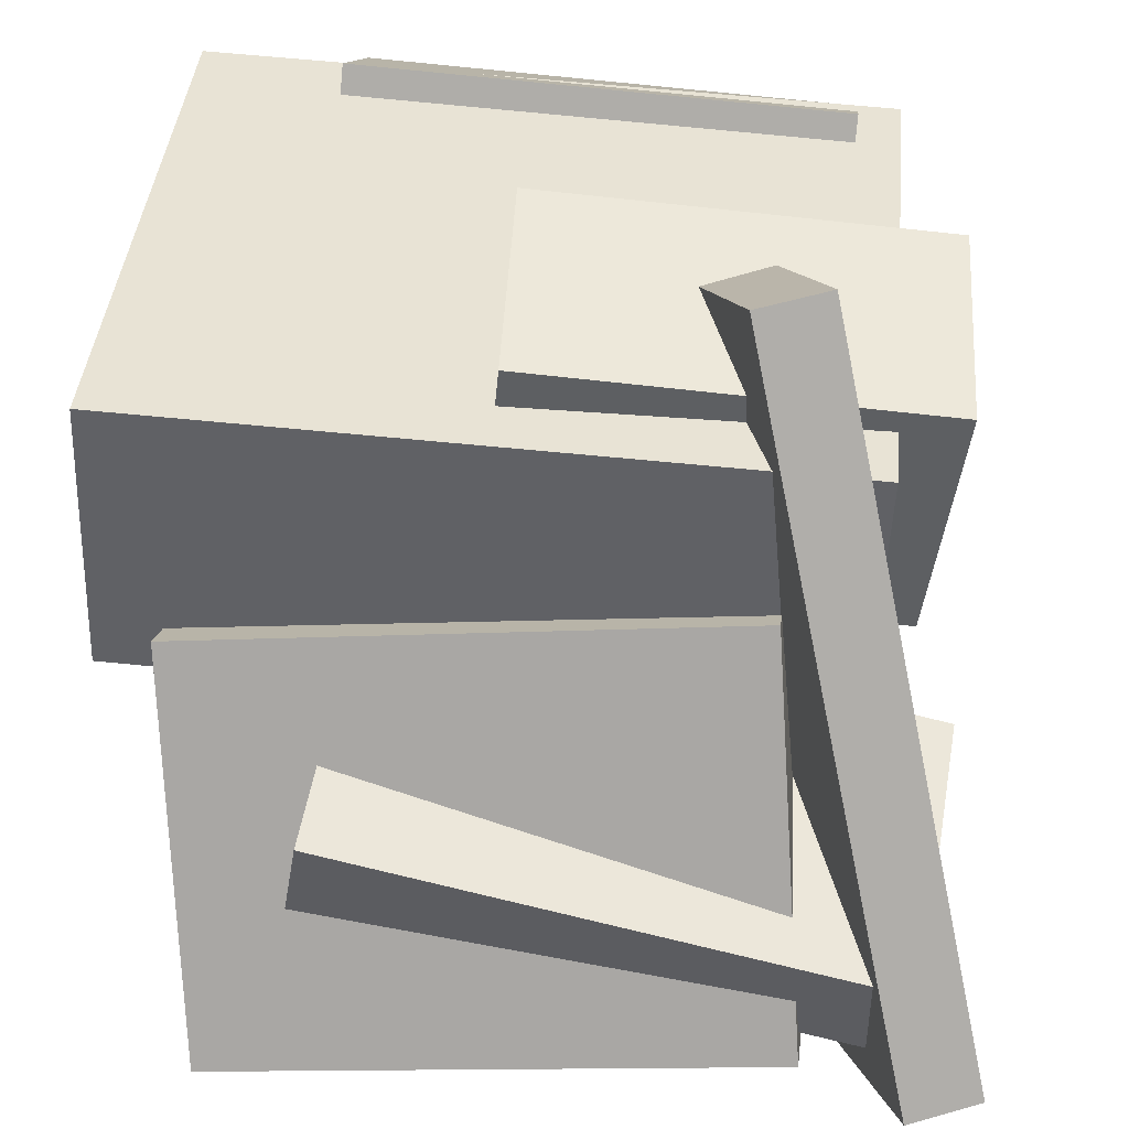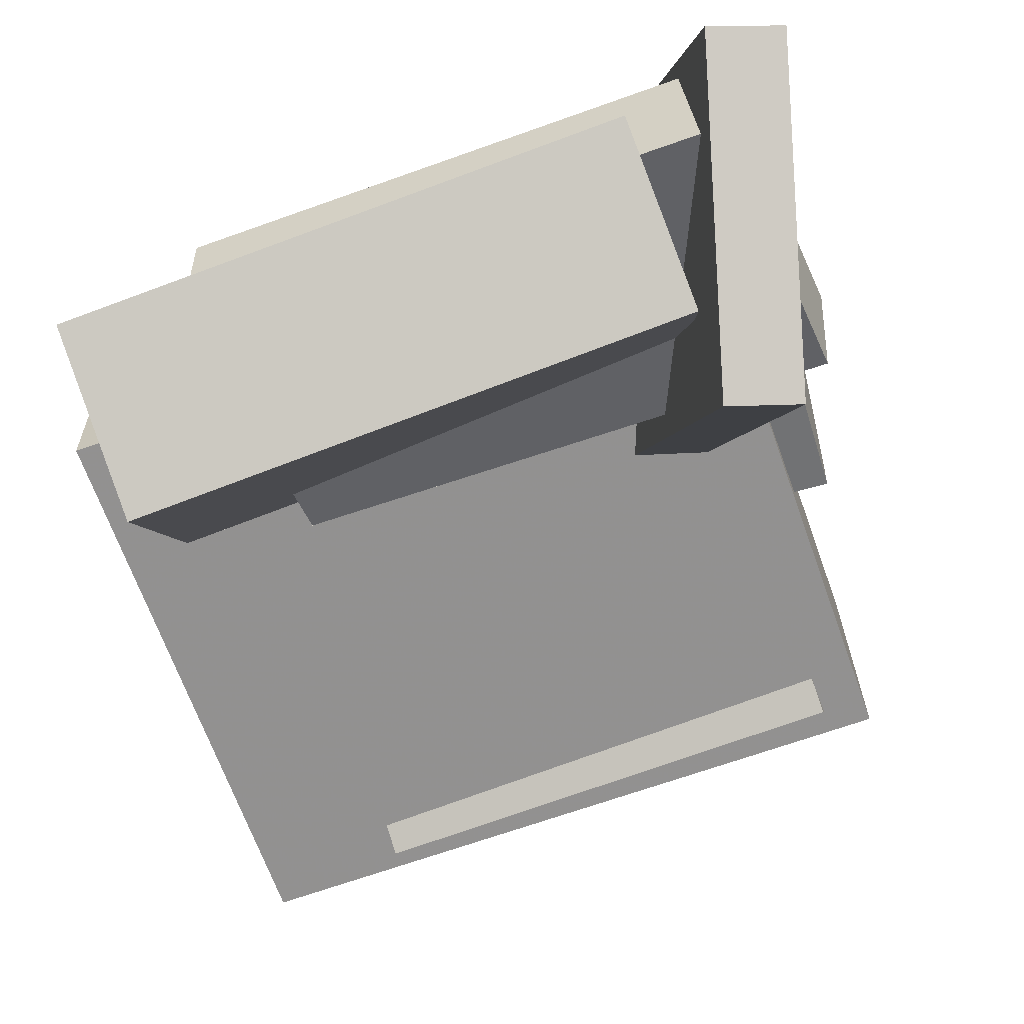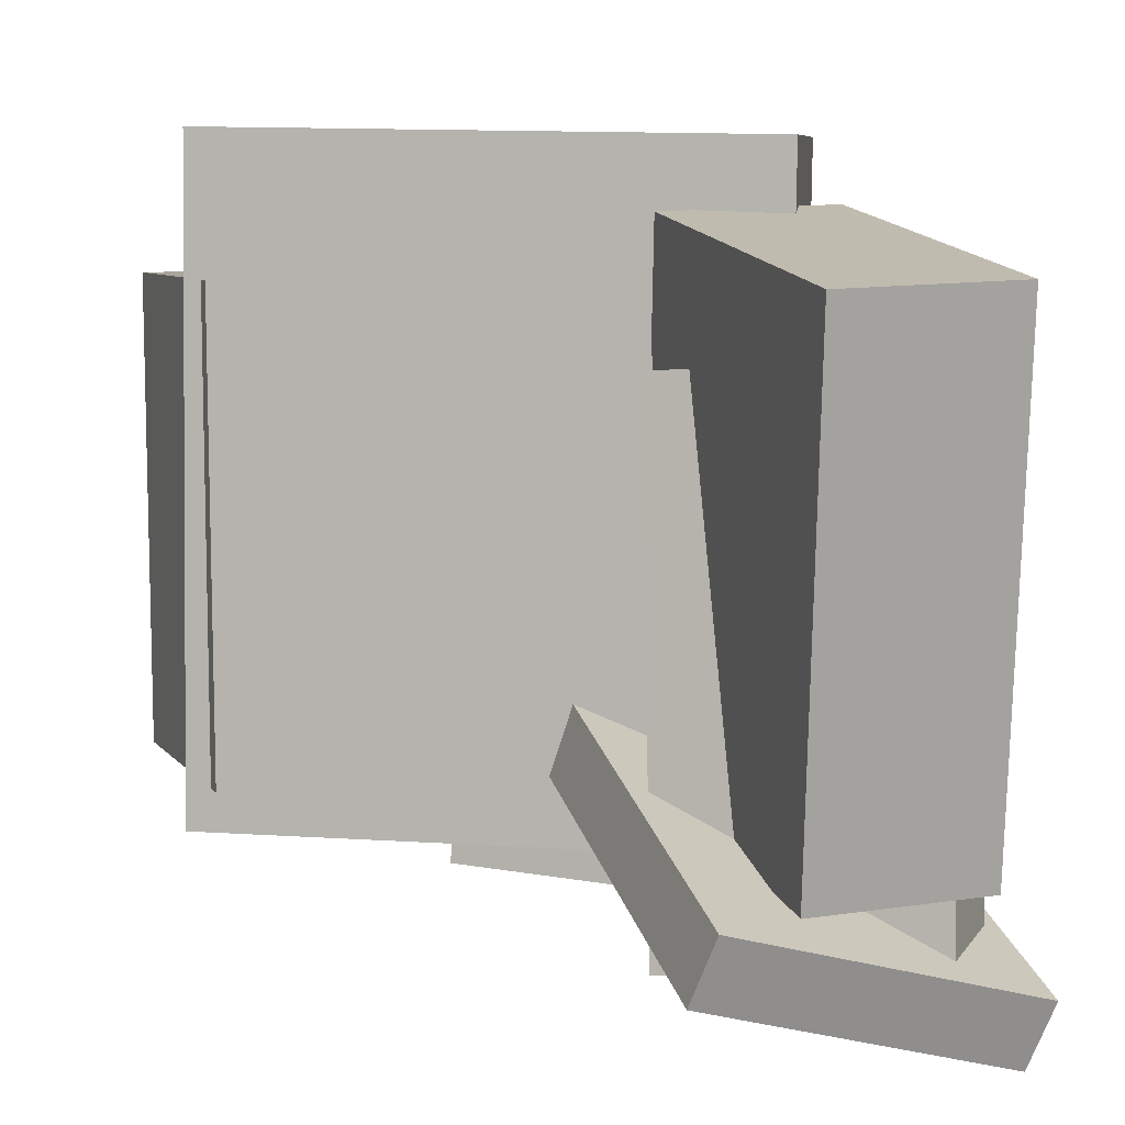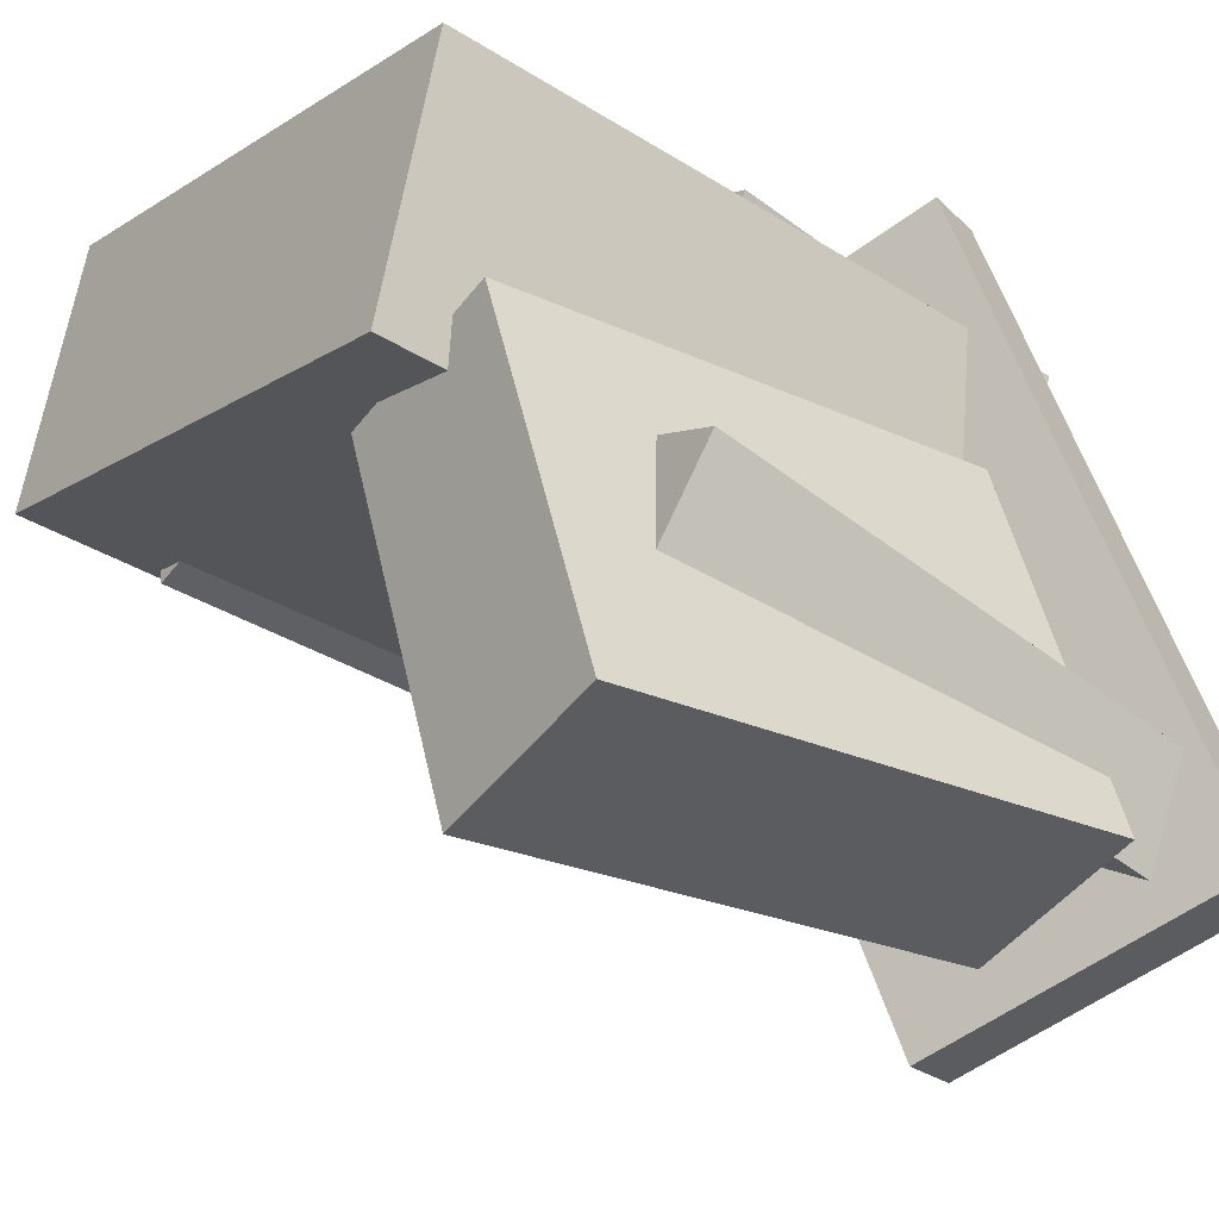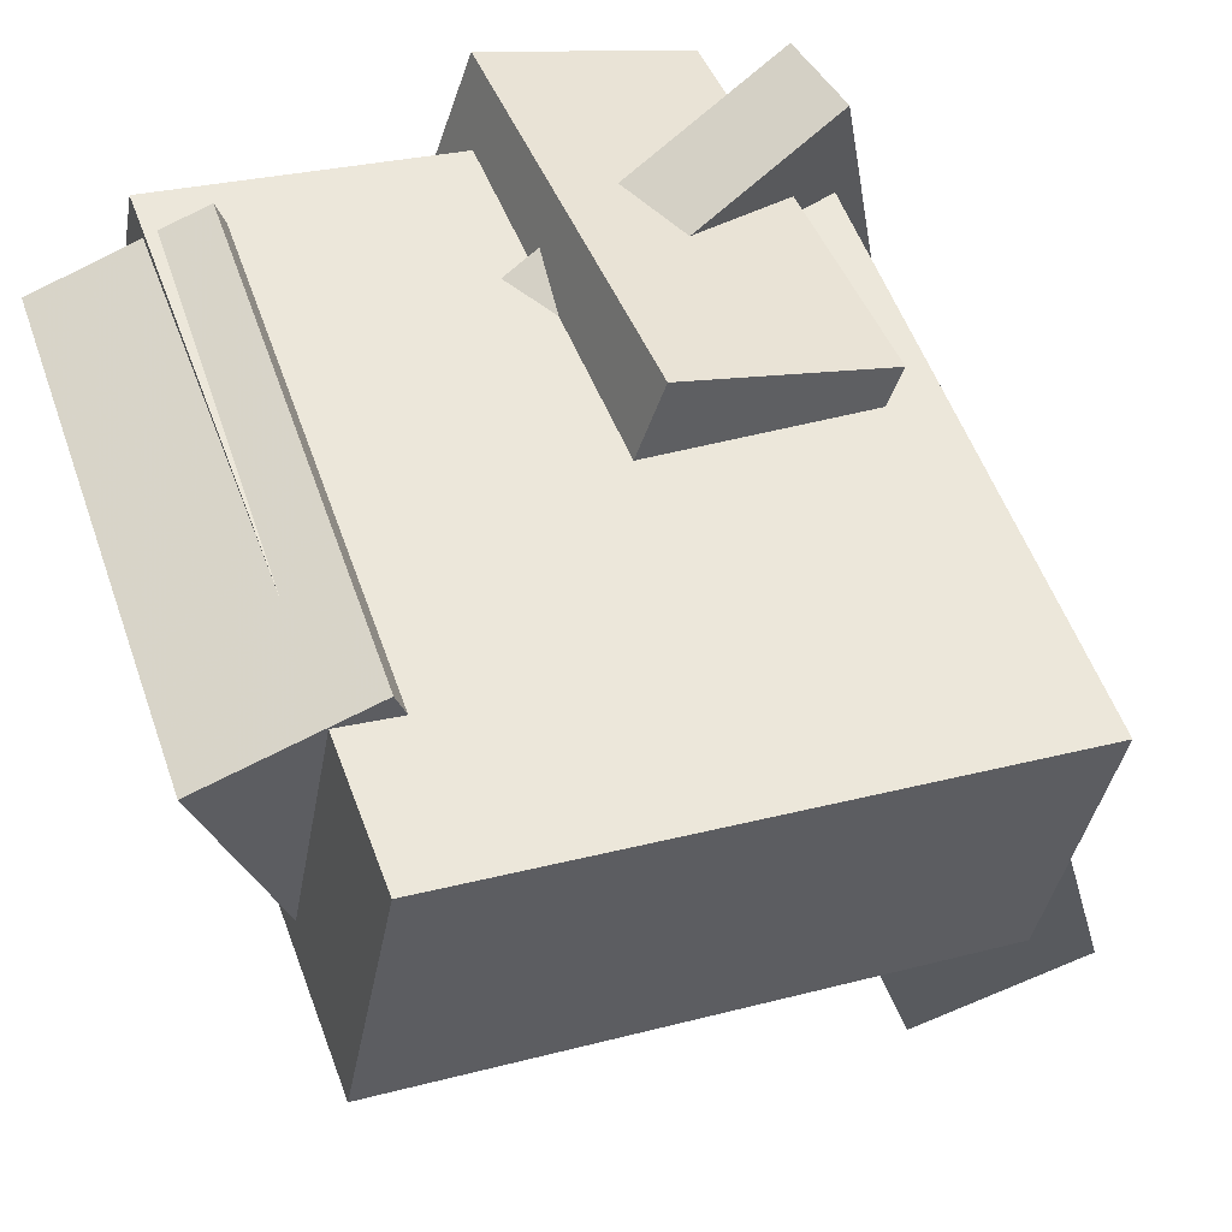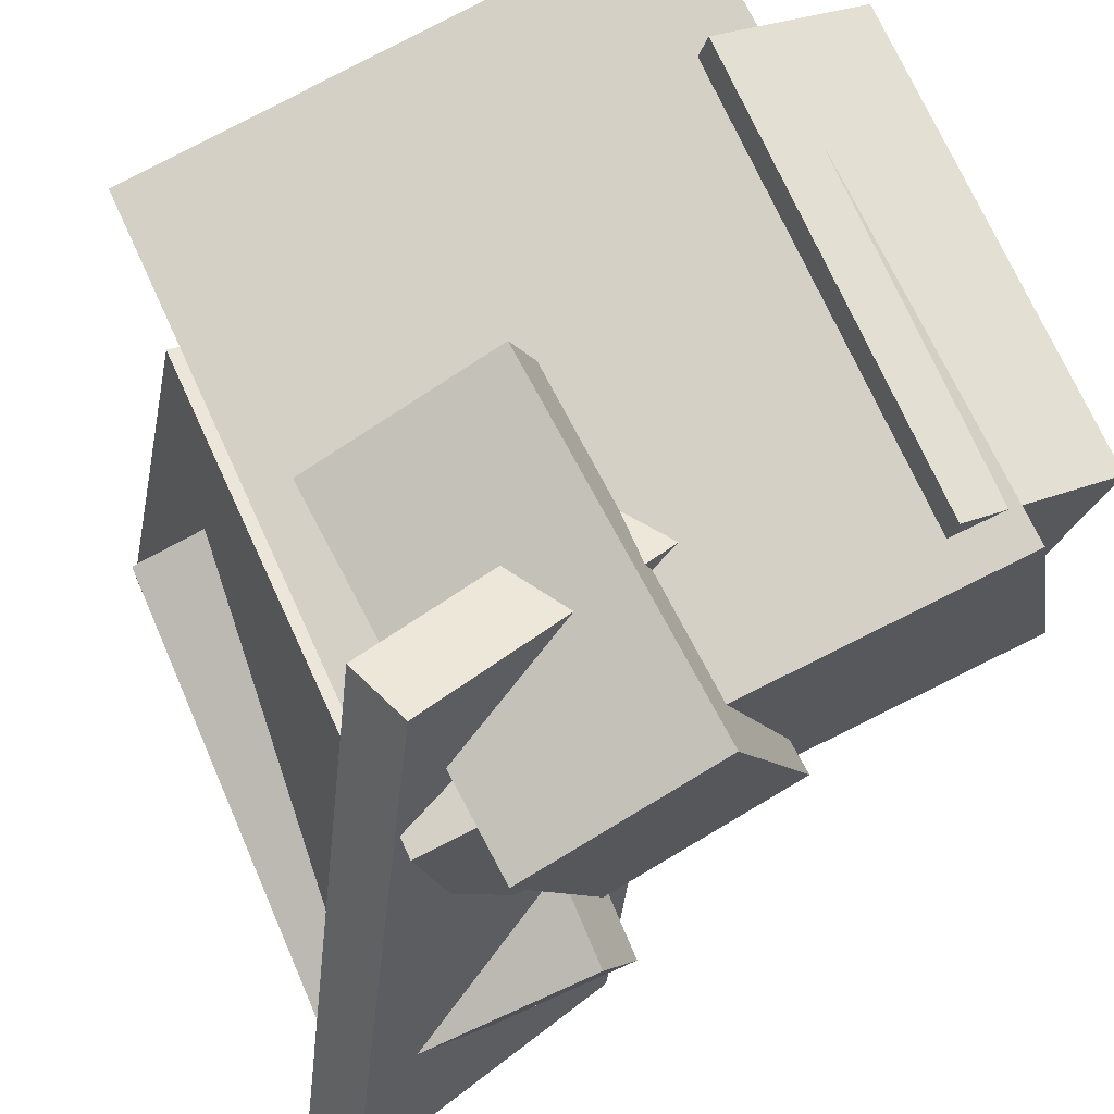
<metadata>
{"format":"obj","ext":"obj","renderer":"f3d","projection":"perspective","resolution":1024,"background":"white","views":[{"elev":28.4,"azim":-84.2,"up":"+Z"},{"elev":-78.3,"azim":-69.7,"up":"+Z"},{"elev":11.4,"azim":176.0,"up":"+Y"},{"elev":-30.6,"azim":-128.1,"up":"+Z"},{"elev":58.9,"azim":160.9,"up":"+Z"},{"elev":65.8,"azim":-23.5,"up":"+Z"}]}
</metadata>
<code>
v -0.458 -0.2918 -0.4102
v -0.3363 -0.2517 0.06475
v -0.464 0.374 -0.465
v -0.3423 0.4141 0.009986
v -0.2332 -0.2945 -0.4676
v -0.1115 -0.2544 0.007388
v -0.2392 0.3713 -0.5223
v -0.1175 0.4114 -0.04738
f 1.0 7.0 5.0
f 1.0 3.0 7.0
f 1.0 4.0 3.0
f 1.0 2.0 4.0
f 3.0 8.0 7.0
f 3.0 4.0 8.0
f 5.0 7.0 8.0
f 5.0 8.0 6.0
f 1.0 5.0 6.0
f 1.0 6.0 2.0
f 2.0 6.0 8.0
f 2.0 8.0 4.0
v -0.2642 -0.3423 -0.104
v -0.3348 -0.3633 0.2349
v -0.2796 0.4982 -0.05506
v -0.3502 0.4771 0.2838
v 0.4373 -0.3379 0.04245
v 0.3667 -0.3589 0.3813
v 0.4218 0.5025 0.09137
v 0.3512 0.4815 0.4302
f 9.0 15.0 13.0
f 9.0 11.0 15.0
f 9.0 12.0 11.0
f 9.0 10.0 12.0
f 11.0 16.0 15.0
f 11.0 12.0 16.0
f 13.0 15.0 16.0
f 13.0 16.0 14.0
f 9.0 13.0 14.0
f 9.0 14.0 10.0
f 10.0 14.0 16.0
f 10.0 16.0 12.0
v 0.1967 -0.2864 0.07507
v 0.2935 -0.3083 0.399
v 0.1969 0.3224 0.1162
v 0.2938 0.3004 0.4401
v 0.3983 -0.2824 0.01504
v 0.4952 -0.3043 0.3389
v 0.3986 0.3263 0.05615
v 0.4955 0.3044 0.3801
f 17.0 23.0 21.0
f 17.0 19.0 23.0
f 17.0 20.0 19.0
f 17.0 18.0 20.0
f 19.0 24.0 23.0
f 19.0 20.0 24.0
f 21.0 23.0 24.0
f 21.0 24.0 22.0
f 17.0 21.0 22.0
f 17.0 22.0 18.0
f 18.0 22.0 24.0
f 18.0 24.0 20.0
v -0.4102 -0.3909 -0.4216
v -0.4682 -0.4174 -0.3016
v -0.414 0.2702 -0.2775
v -0.4719 0.2437 -0.1575
v -0.09415 -0.4209 -0.2756
v -0.1521 -0.4474 -0.1556
v -0.09792 0.2402 -0.1315
v -0.1559 0.2137 -0.01145
f 25.0 31.0 29.0
f 25.0 27.0 31.0
f 25.0 28.0 27.0
f 25.0 26.0 28.0
f 27.0 32.0 31.0
f 27.0 28.0 32.0
f 29.0 31.0 32.0
f 29.0 32.0 30.0
f 25.0 29.0 30.0
f 25.0 30.0 26.0
f 26.0 30.0 32.0
f 26.0 32.0 28.0
v -0.4889 -0.4905 -0.4173
v -0.2996 -0.2934 0.4267
v -0.5198 -0.4058 -0.4302
v -0.3306 -0.2087 0.4139
v -0.1067 -0.3681 -0.5316
v 0.08259 -0.171 0.3124
v -0.1377 -0.2834 -0.5444
v 0.05162 -0.08629 0.2996
f 33.0 39.0 37.0
f 33.0 35.0 39.0
f 33.0 36.0 35.0
f 33.0 34.0 36.0
f 35.0 40.0 39.0
f 35.0 36.0 40.0
f 37.0 39.0 40.0
f 37.0 40.0 38.0
f 33.0 37.0 38.0
f 33.0 38.0 34.0
f 34.0 38.0 40.0
f 34.0 40.0 36.0
v -0.1323 -0.3986 -0.0437
v -0.2583 -0.4412 0.2719
v -0.1704 0.08698 0.006586
v -0.2964 0.04441 0.3222
v 0.1176 -0.3895 0.0573
v -0.008372 -0.432 0.3729
v 0.0795 0.09612 0.1076
v -0.04646 0.05356 0.4232
f 41.0 47.0 45.0
f 41.0 43.0 47.0
f 41.0 44.0 43.0
f 41.0 42.0 44.0
f 43.0 48.0 47.0
f 43.0 44.0 48.0
f 45.0 47.0 48.0
f 45.0 48.0 46.0
f 41.0 45.0 46.0
f 41.0 46.0 42.0
f 42.0 46.0 48.0
f 42.0 48.0 44.0

</code>
